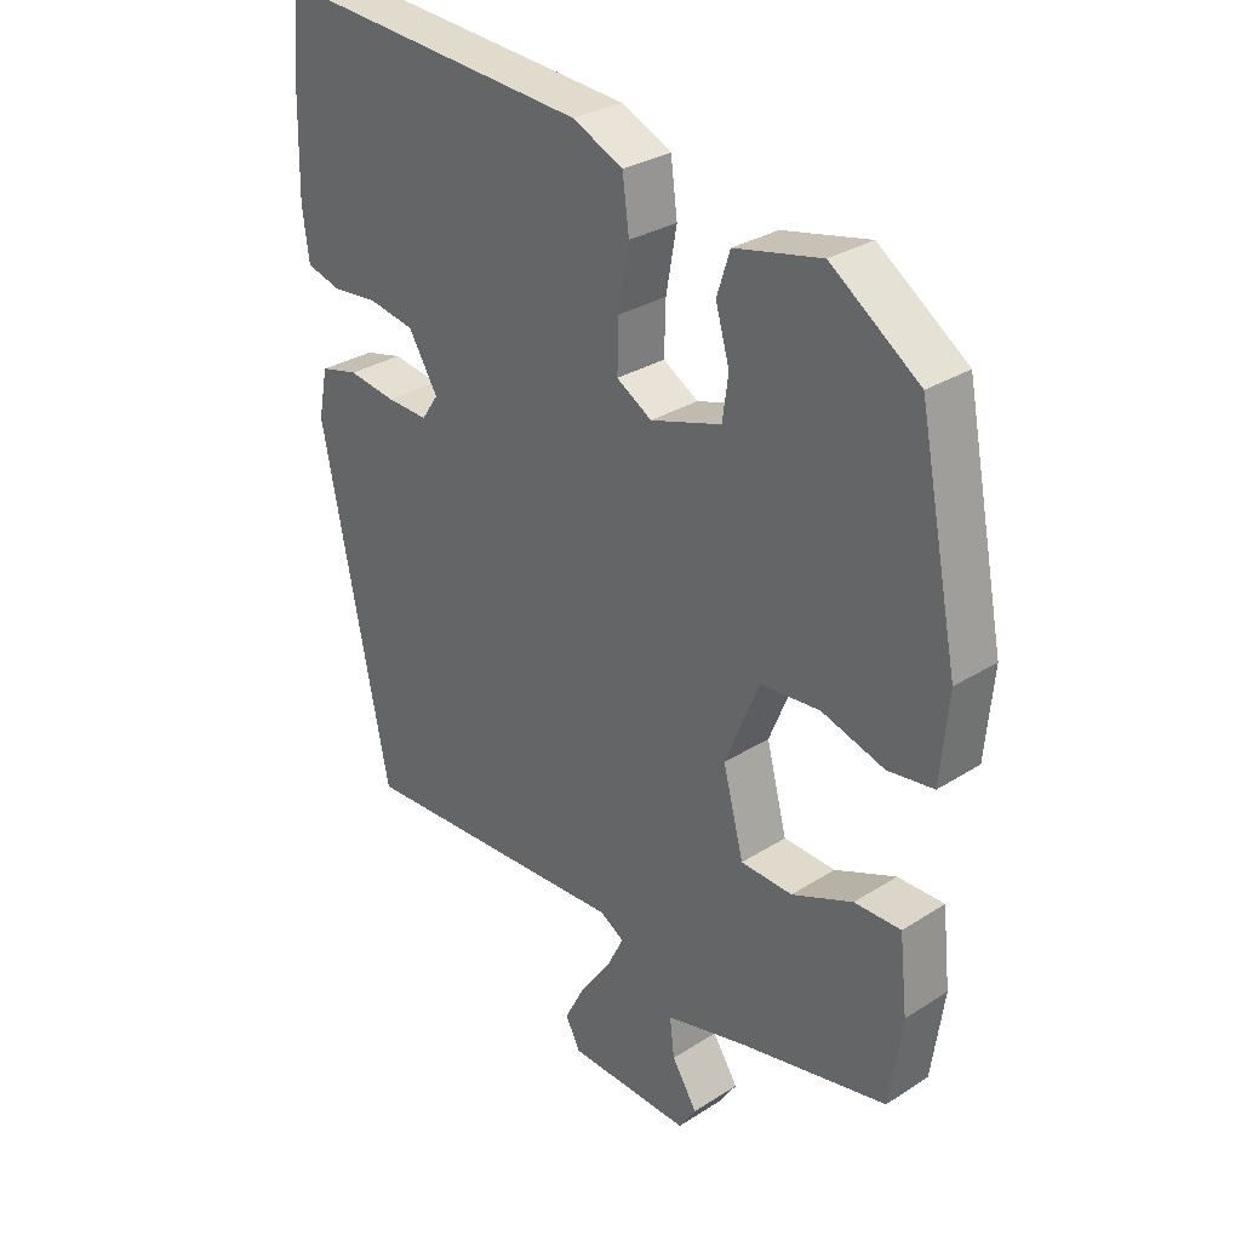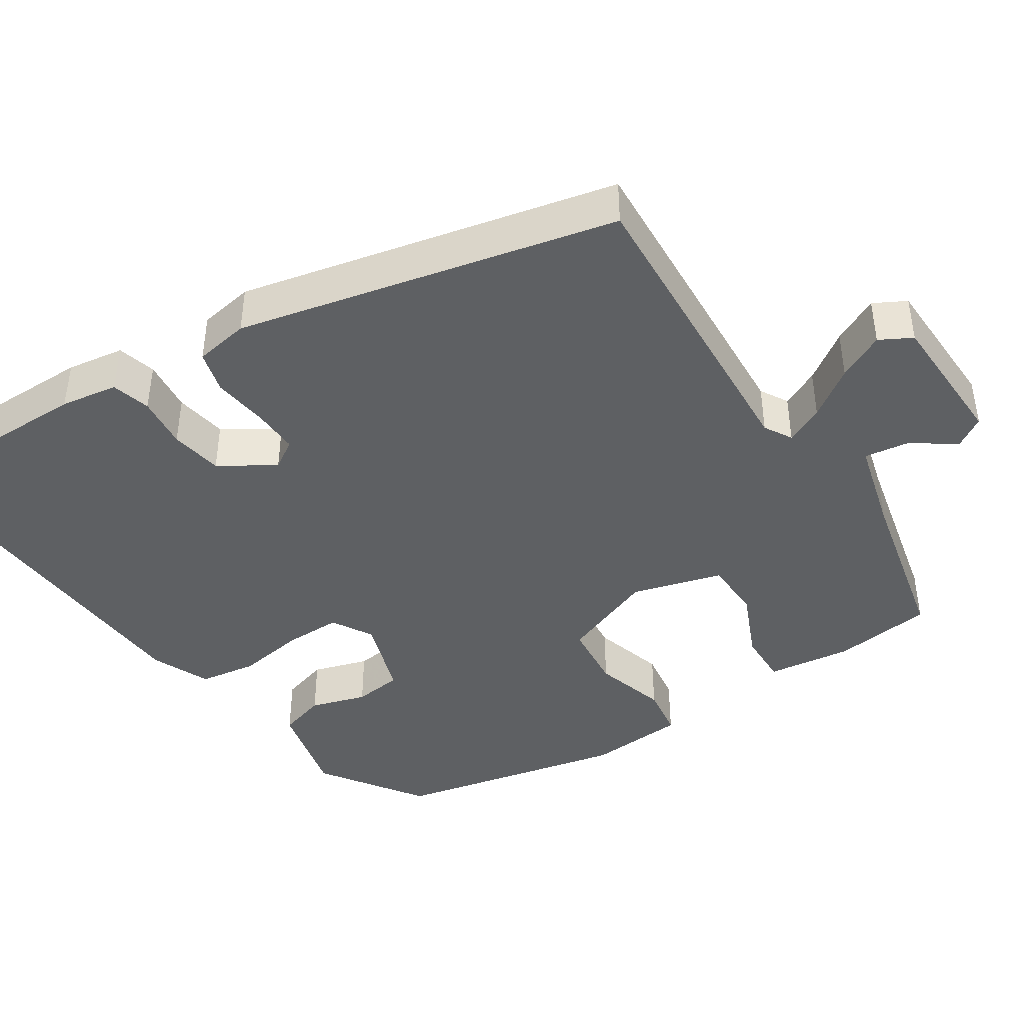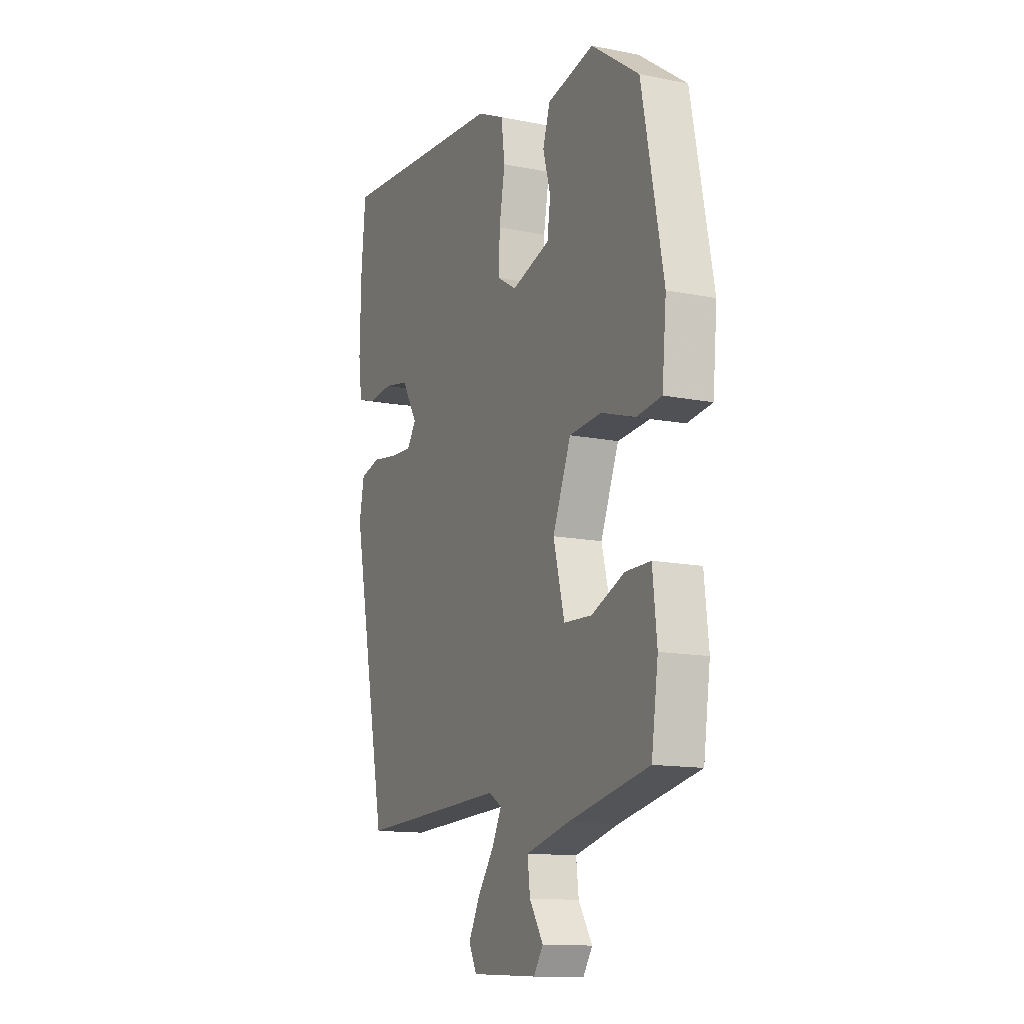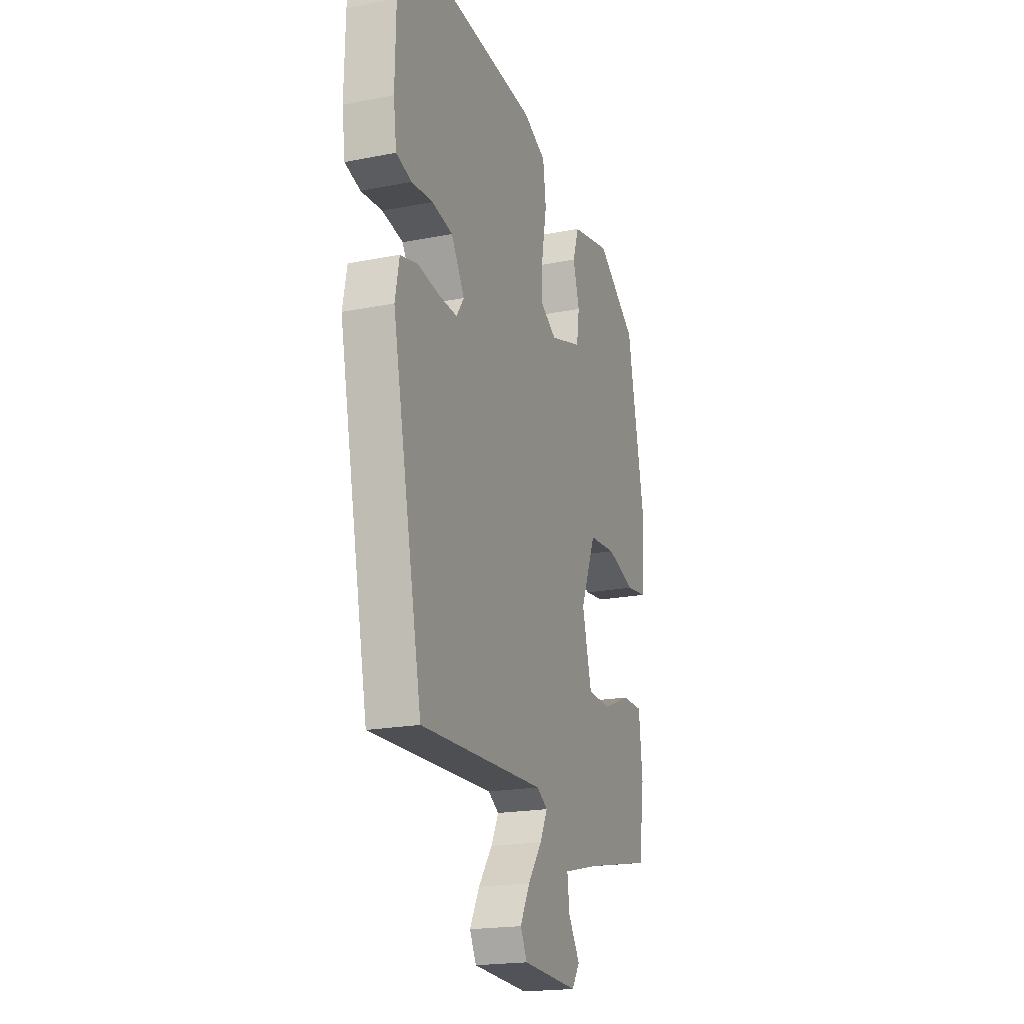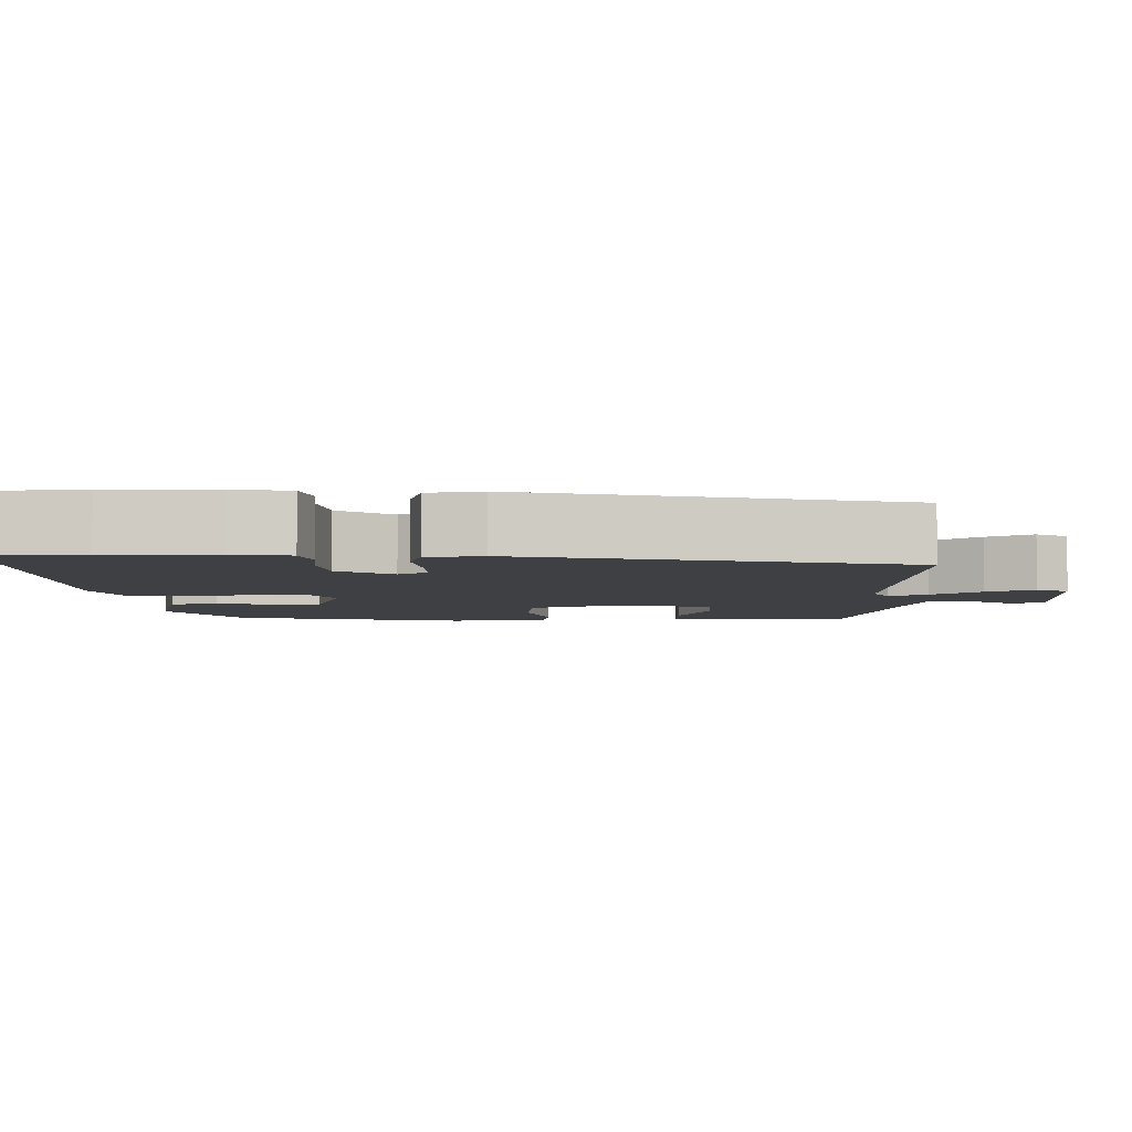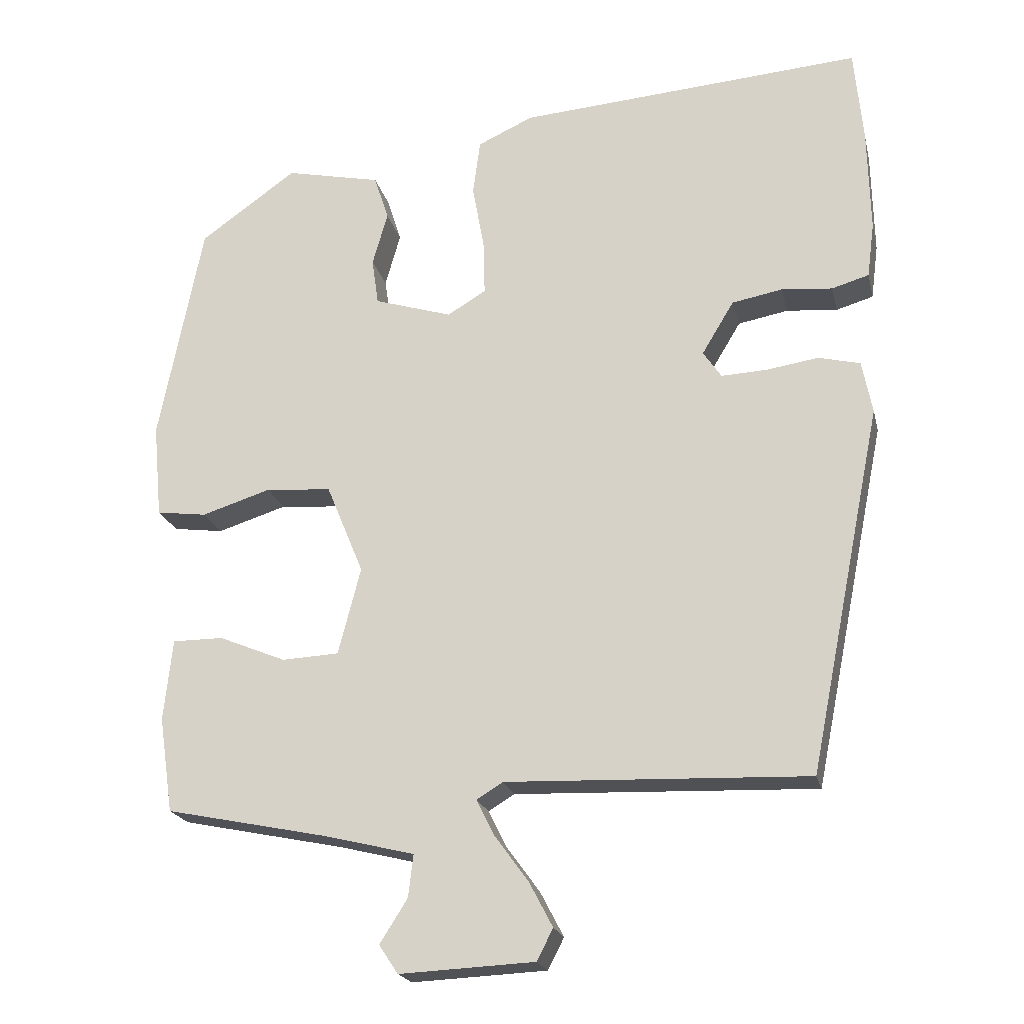
<metadata>
{"format":"obj","ext":"obj","renderer":"f3d","projection":"perspective","resolution":1024,"background":"white","views":[{"elev":29.9,"azim":-133.0,"up":"+Z"},{"elev":-42.5,"azim":121.9,"up":"+Y"},{"elev":-13.4,"azim":-114.5,"up":"+Z"},{"elev":-19.9,"azim":110.1,"up":"+Z"},{"elev":-5.1,"azim":89.3,"up":"+Y"},{"elev":-20.6,"azim":12.8,"up":"+Z"}]}
</metadata>
<code>
v -0.48 0.07 0.384
v -0.347 0.07 0.479
v -0.216 0.07 0.451
v -0.196 0.07 0.389
v -0.217 0.07 0.315
v -0.208 0.07 0.251
v -0.101 0.07 0.218
v -0.048 0.07 0.25
v -0.05 0.07 0.325
v -0.066 0.07 0.415
v -0.056 0.07 0.491
v 0.02 0.07 0.526
v 0.494 0.07 0.563
v 0.506 0.07 0.433
v 0.509 0.07 0.291
v 0.499 0.07 0.215
v 0.448 0.07 0.2
v 0.378 0.07 0.206
v 0.309 0.07 0.193
v 0.265 0.07 0.12
v 0.29 0.07 0.083
v 0.352 0.07 0.086
v 0.424 0.07 0.097
v 0.481 0.07 0.083
v 0.495 0.07 0.011
v 0.394 0.07 -0.49
v -0.02 0.07 -0.475
v -0.056 0.07 -0.497
v -0.031 0.07 -0.547
v 0.015 0.07 -0.61
v 0.047 0.07 -0.671
v 0.025 0.07 -0.714
v -0.16 0.07 -0.723
v -0.186 0.07 -0.684
v -0.148 0.07 -0.624
v -0.141 0.07 -0.566
v -0.263 0.07 -0.536
v -0.487 0.07 -0.49
v -0.506 0.07 -0.359
v -0.494 0.07 -0.247
v -0.424 0.07 -0.247
v -0.332 0.07 -0.285
v -0.254 0.07 -0.281
v -0.223 0.07 -0.161
v -0.274 0.07 -0.037
v -0.364 0.07 -0.03
v -0.459 0.07 -0.06
v -0.528 0.07 -0.051
v -0.54 0.07 0.078
v -0.48 0 0.384
v -0.347 0 0.479
v -0.216 0 0.451
v -0.196 0 0.389
v -0.217 0 0.315
v -0.208 0 0.251
v -0.101 0 0.218
v -0.048 0 0.25
v -0.05 0 0.325
v -0.066 0 0.415
v -0.056 0 0.491
v 0.02 0 0.526
v 0.494 0 0.563
v 0.506 0 0.433
v 0.509 0 0.291
v 0.499 0 0.215
v 0.448 0 0.2
v 0.378 0 0.206
v 0.309 0 0.193
v 0.265 0 0.12
v 0.29 0 0.083
v 0.352 0 0.086
v 0.424 0 0.097
v 0.481 0 0.083
v 0.495 0 0.011
v 0.394 0 -0.49
v -0.02 0 -0.475
v -0.056 0 -0.497
v -0.031 0 -0.547
v 0.015 0 -0.61
v 0.047 0 -0.671
v 0.025 0 -0.714
v -0.16 0 -0.723
v -0.186 0 -0.684
v -0.148 0 -0.624
v -0.141 0 -0.566
v -0.263 0 -0.536
v -0.487 0 -0.49
v -0.506 0 -0.359
v -0.494 0 -0.247
v -0.424 0 -0.247
v -0.332 0 -0.285
v -0.254 0 -0.281
v -0.223 0 -0.161
v -0.274 0 -0.037
v -0.364 0 -0.03
v -0.459 0 -0.06
v -0.528 0 -0.051
v -0.54 0 0.078
f 46 47 48 49
f 45 46 49 1
f 39 40 41 42
f 37 38 39 42
f 36 37 42 43
f 32 33 34 35
f 32 35 36
f 29 30 31 32
f 28 29 32 36
f 24 25 26 27
f 22 23 24 27
f 21 22 27 28
f 20 21 28 36
f 15 16 17 18
f 15 18 19
f 14 15 19
f 13 14 19
f 12 13 19 20
f 9 10 11 12
f 8 9 12 20
f 2 3 4 5
f 45 1 2 5
f 44 45 5 6
f 36 43 44
f 7 8 20 36
f 6 7 36 44
f 98 97 96 95
f 50 98 95 94
f 91 90 89 88
f 91 88 87 86
f 92 91 86 85
f 84 83 82 81
f 85 84 81
f 81 80 79 78
f 85 81 78 77
f 76 75 74 73
f 76 73 72 71
f 77 76 71 70
f 85 77 70 69
f 67 66 65 64
f 68 67 64
f 68 64 63
f 68 63 62
f 69 68 62 61
f 61 60 59 58
f 69 61 58 57
f 54 53 52 51
f 54 51 50 94
f 55 54 94 93
f 93 92 85
f 85 69 57 56
f 93 85 56 55
f 1 50 51 2
f 2 51 52 3
f 3 52 53 4
f 4 53 54 5
f 5 54 55 6
f 6 55 56 7
f 7 56 57 8
f 8 57 58 9
f 9 58 59 10
f 10 59 60 11
f 11 60 61 12
f 12 61 62 13
f 13 62 63 14
f 14 63 64 15
f 15 64 65 16
f 16 65 66 17
f 17 66 67 18
f 18 67 68 19
f 19 68 69 20
f 20 69 70 21
f 21 70 71 22
f 22 71 72 23
f 23 72 73 24
f 24 73 74 25
f 25 74 75 26
f 26 75 76 27
f 27 76 77 28
f 28 77 78 29
f 29 78 79 30
f 30 79 80 31
f 31 80 81 32
f 32 81 82 33
f 33 82 83 34
f 34 83 84 35
f 35 84 85 36
f 36 85 86 37
f 37 86 87 38
f 38 87 88 39
f 39 88 89 40
f 40 89 90 41
f 41 90 91 42
f 42 91 92 43
f 43 92 93 44
f 44 93 94 45
f 45 94 95 46
f 46 95 96 47
f 47 96 97 48
f 48 97 98 49
f 49 98 50 1

</code>
